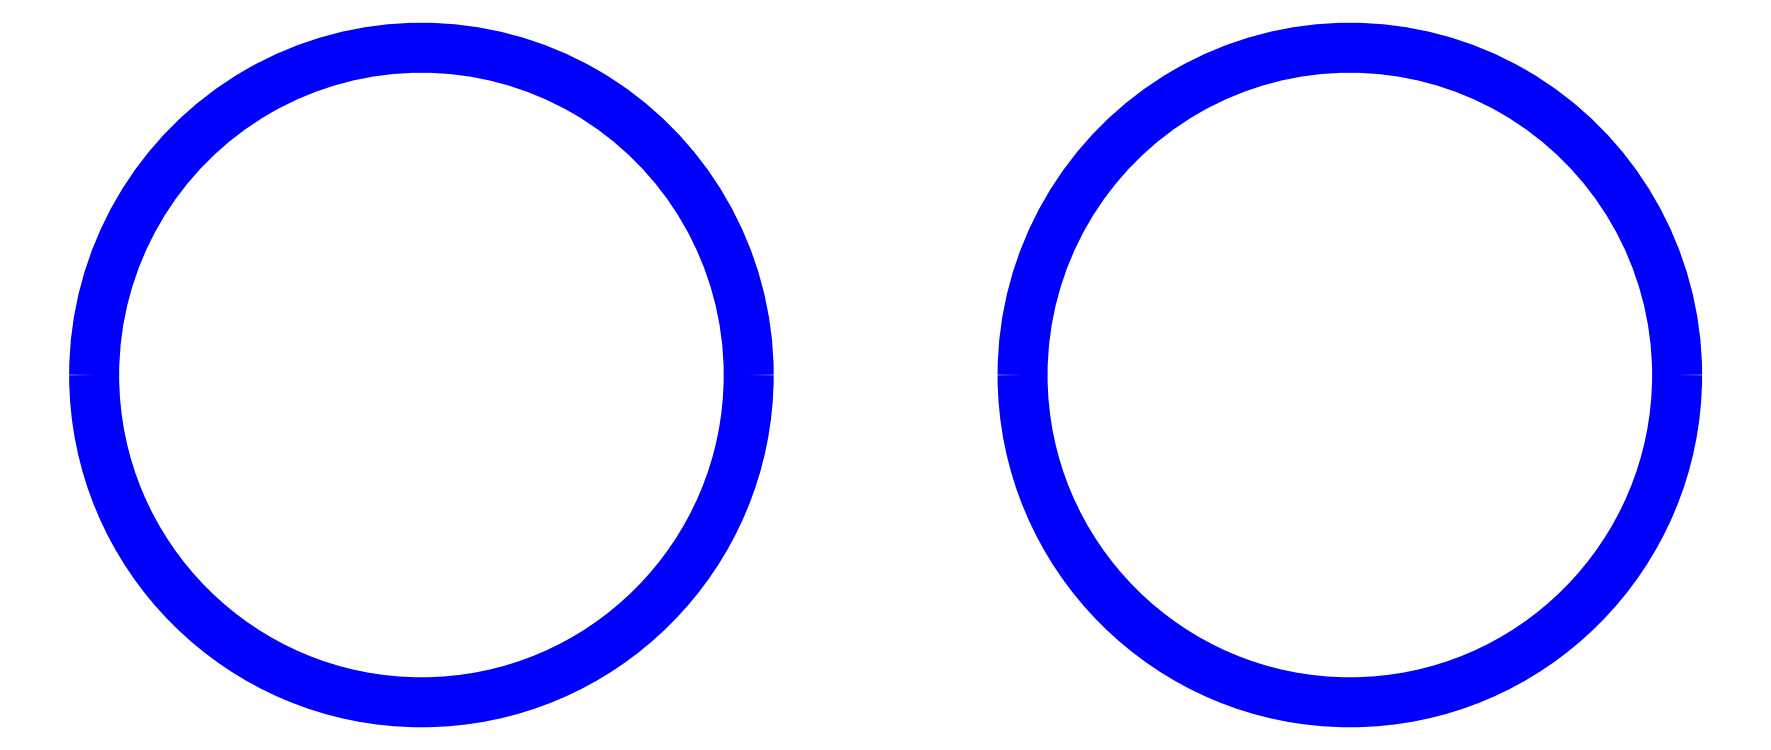
<metadata>
{"format":"dxf","ext":"dxf","renderer":"ezdxf+matplotlib","layout":"modelspace","background":"white","min_lineweight":24,"dpi":150}
</metadata>
<code>
0
SECTION
2
ENTITIES
0
ARC
8
5
10
1.584e-10
20
-2.086e-11
30
0
40
0.4705
50
180
51
360
0
ARC
8
5
10
1.584e-10
20
-2.085e-11
30
0
40
0.4705
50
360
51
180
0
ARC
8
5
10
1.335
20
-2.086e-11
30
0
40
0.4705
50
180
51
360
0
ARC
8
5
10
1.335
20
-2.085e-11
30
0
40
0.4705
50
360
51
180
0
ENDSEC
0
EOF

</code>
